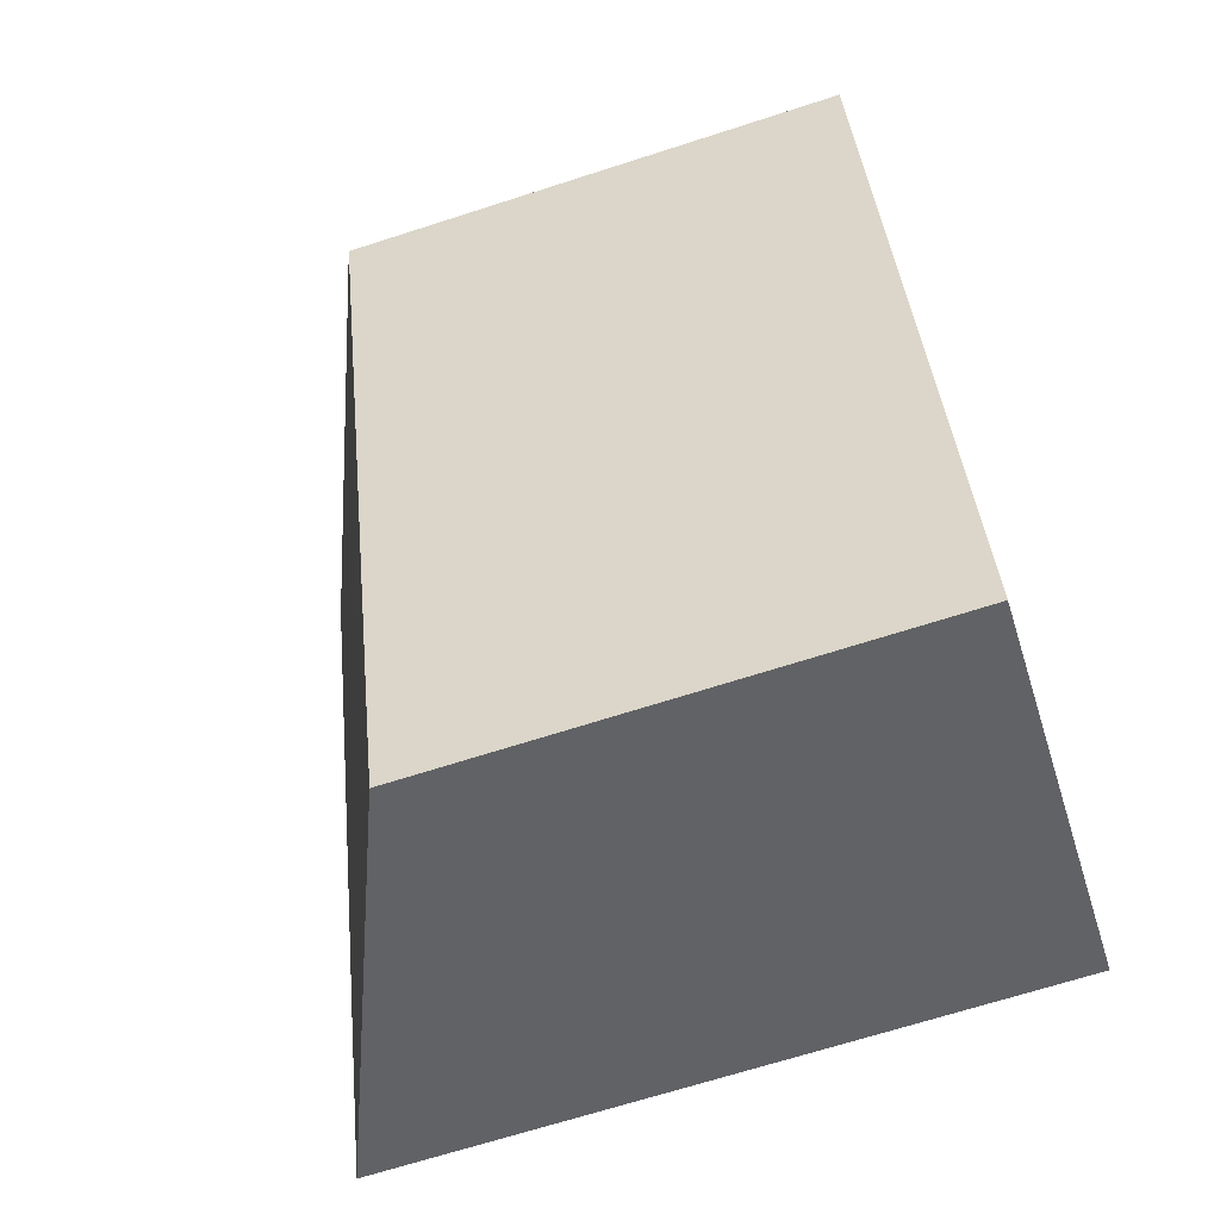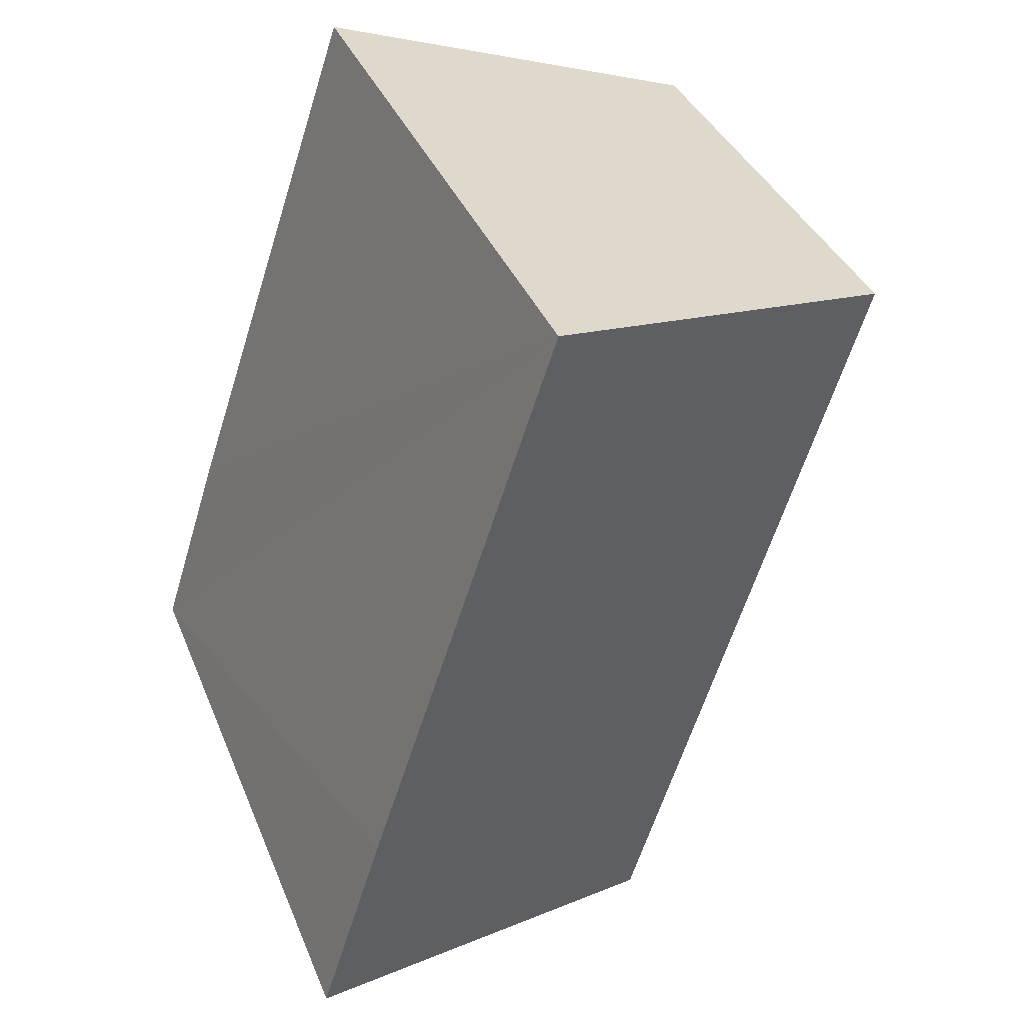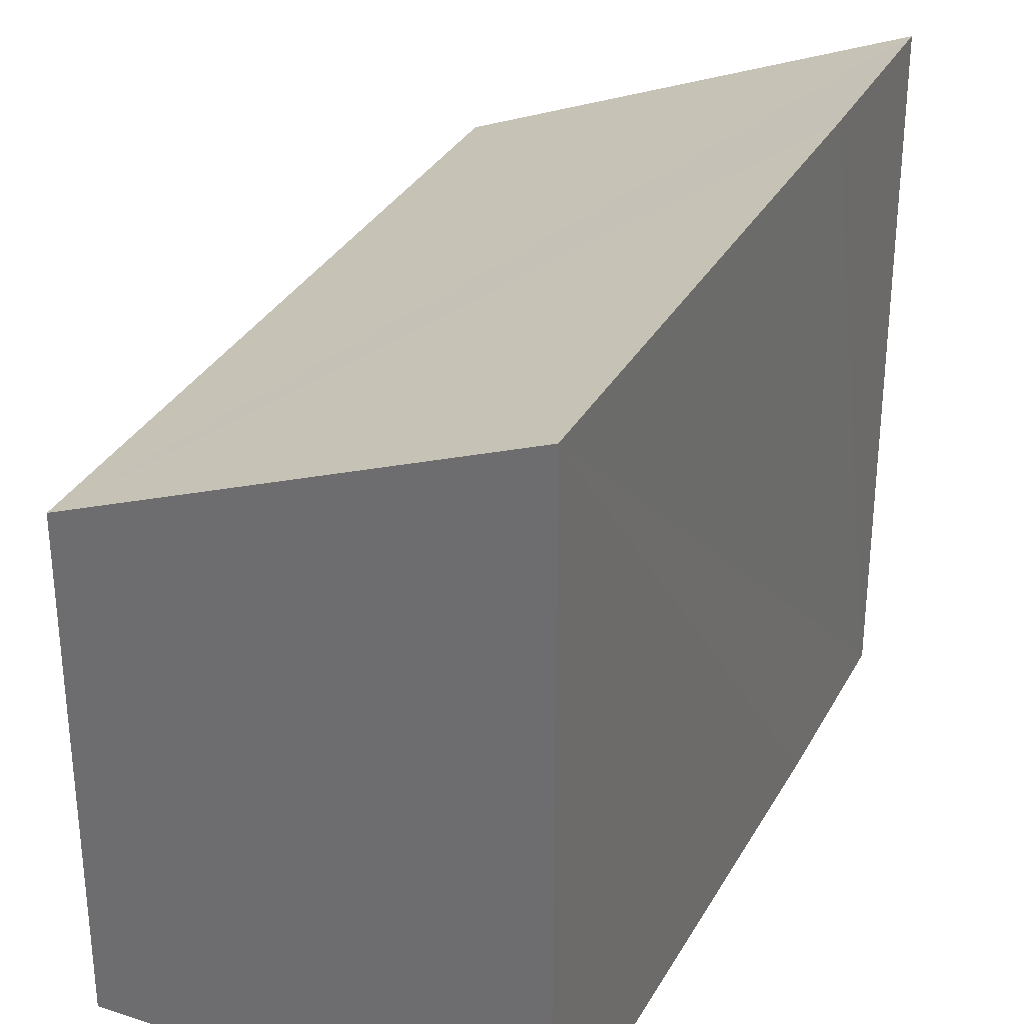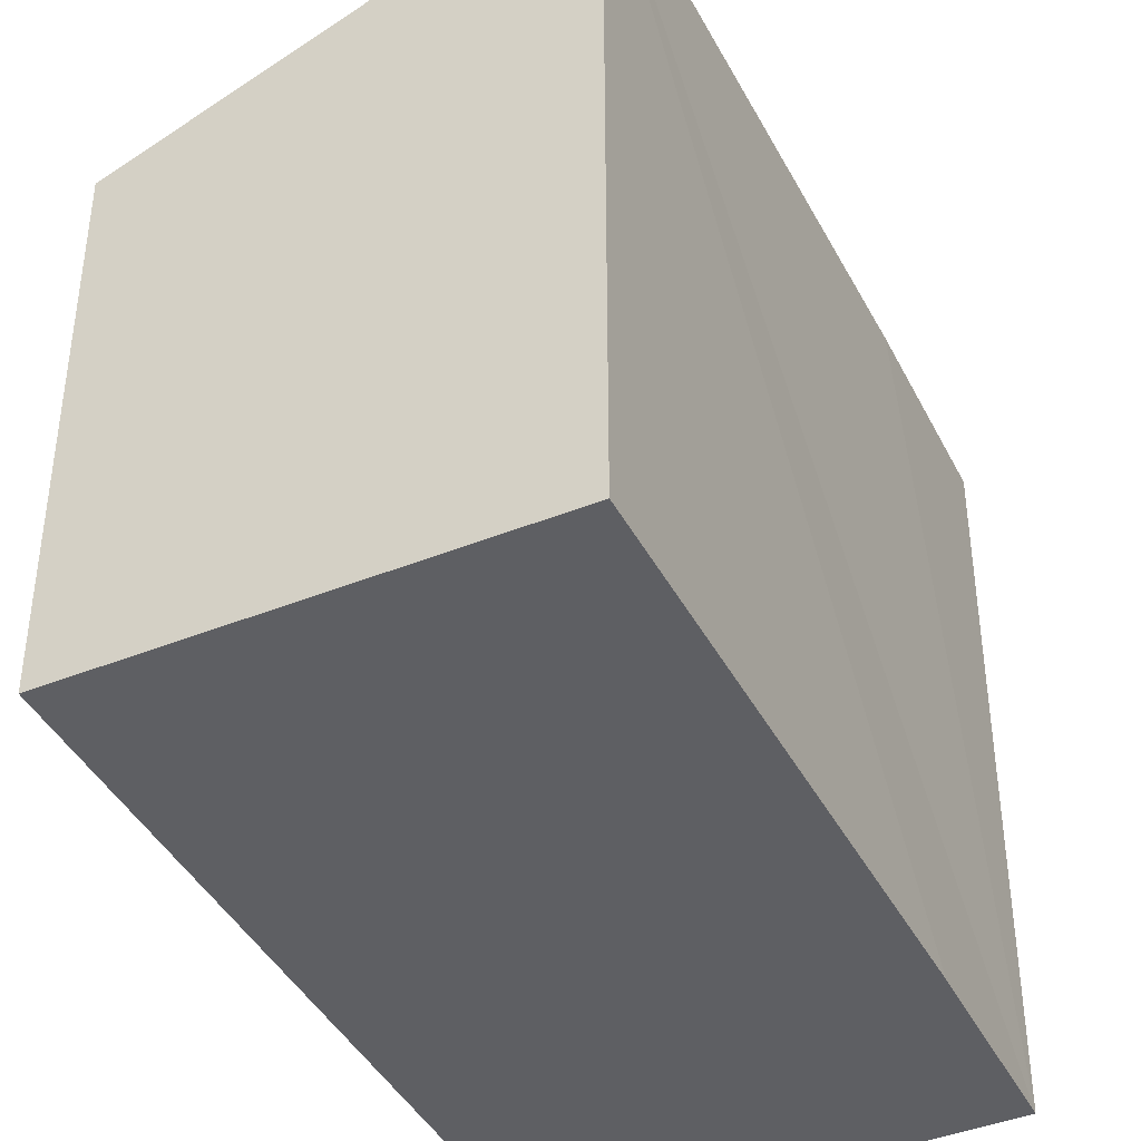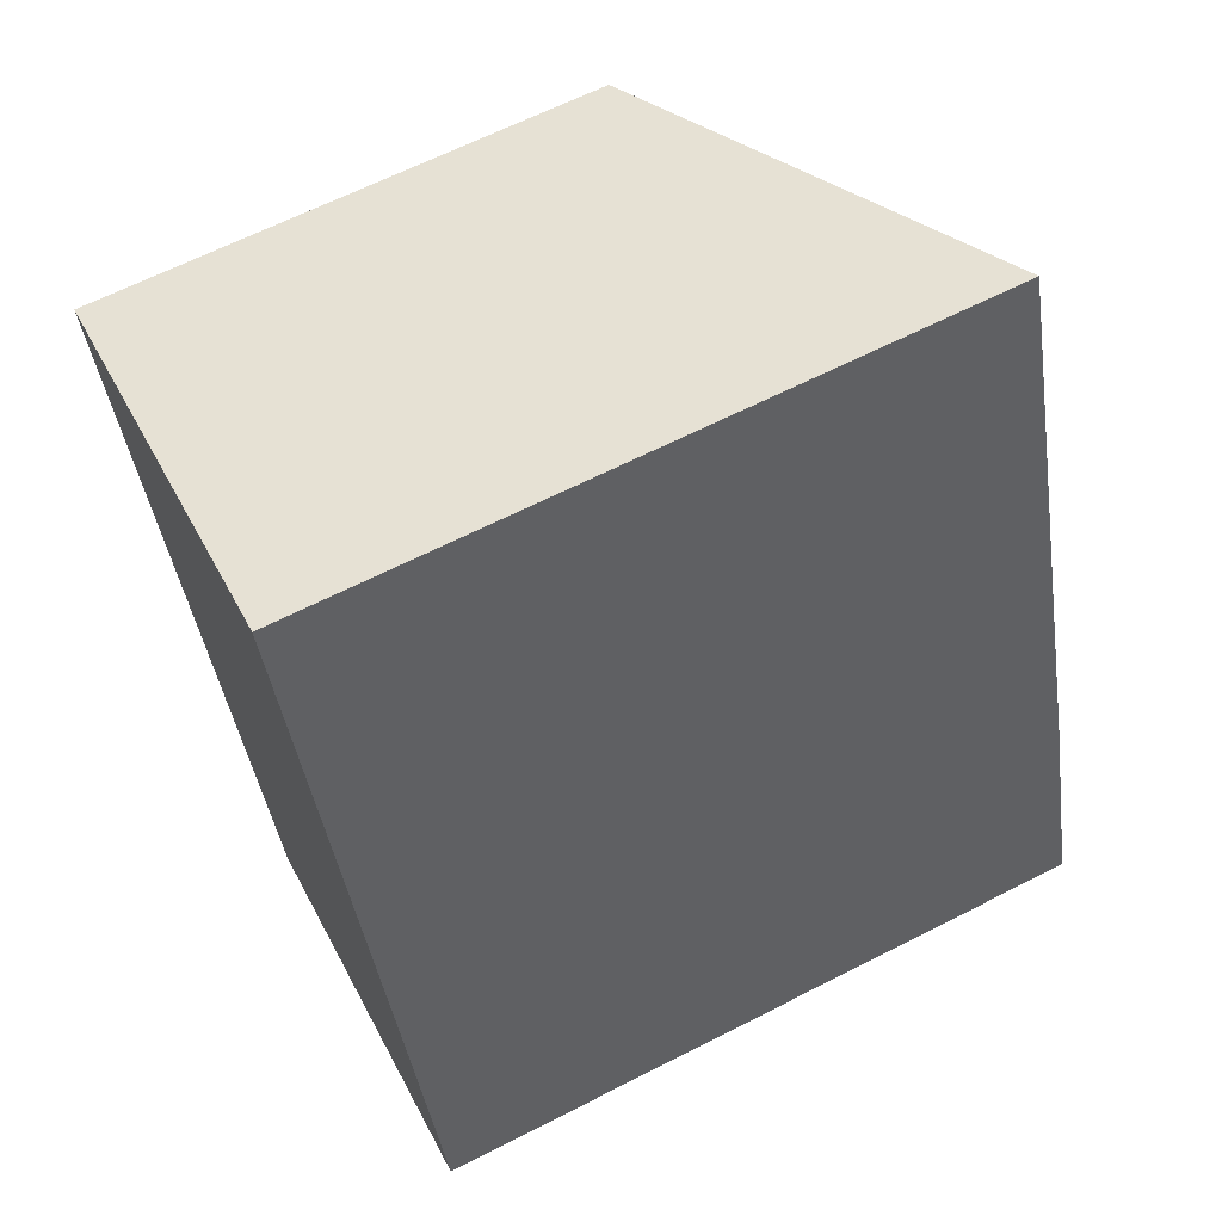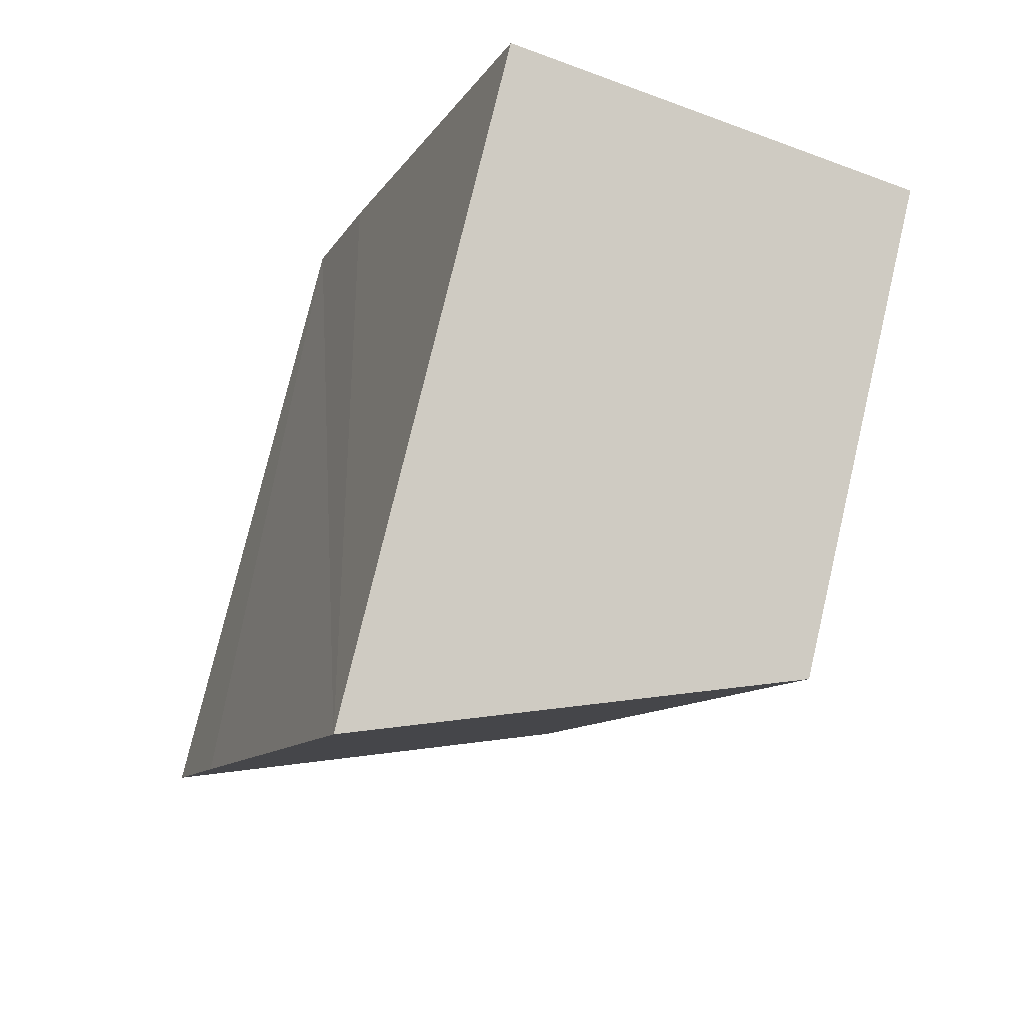
<metadata>
{"format":"obj","ext":"obj","renderer":"f3d","projection":"perspective","resolution":1024,"background":"white","views":[{"elev":-68.0,"azim":-72.1,"up":"+Z"},{"elev":36.3,"azim":159.8,"up":"+Z"},{"elev":32.2,"azim":6.4,"up":"+Y"},{"elev":-41.7,"azim":7.4,"up":"+Y"},{"elev":64.5,"azim":62.8,"up":"+Z"},{"elev":76.2,"azim":-166.7,"up":"+Z"}]}
</metadata>
<code>
v  0 3.363 2.059e-16
v  4.356 4.513 -4.027
v  1.607 3.363 -4.952
v  3.945 4.516 -2.739
v  2.719 4.5 0.913
v  4.356 2.466e-16 -4.027
v  1.607 3.032e-16 -4.952
v  0 0 0
v  2.719 -5.591e-17 0.913
v  3.945 1.677e-16 -2.739
g defaultobject
f 1 2 3
f 2 1 4
f 4 1 5
f 6 3 2
f 3 6 7
f 7 1 3
f 1 7 8
f 1 9 5
f 9 1 8
f 4 6 2
f 6 4 5
f 6 5 10
f 10 5 9
f 6 8 7
f 8 6 10
f 8 10 9

</code>
